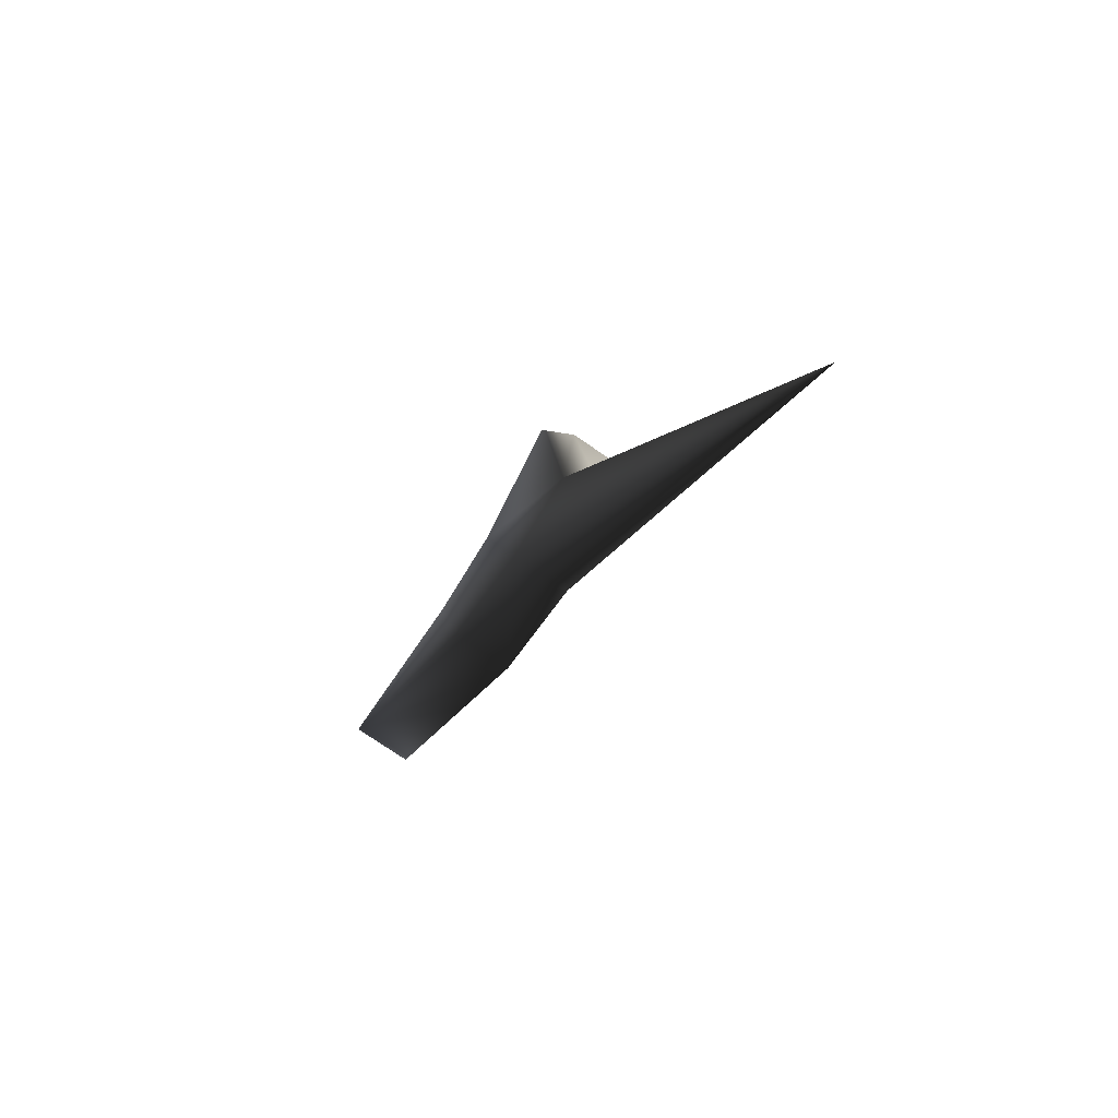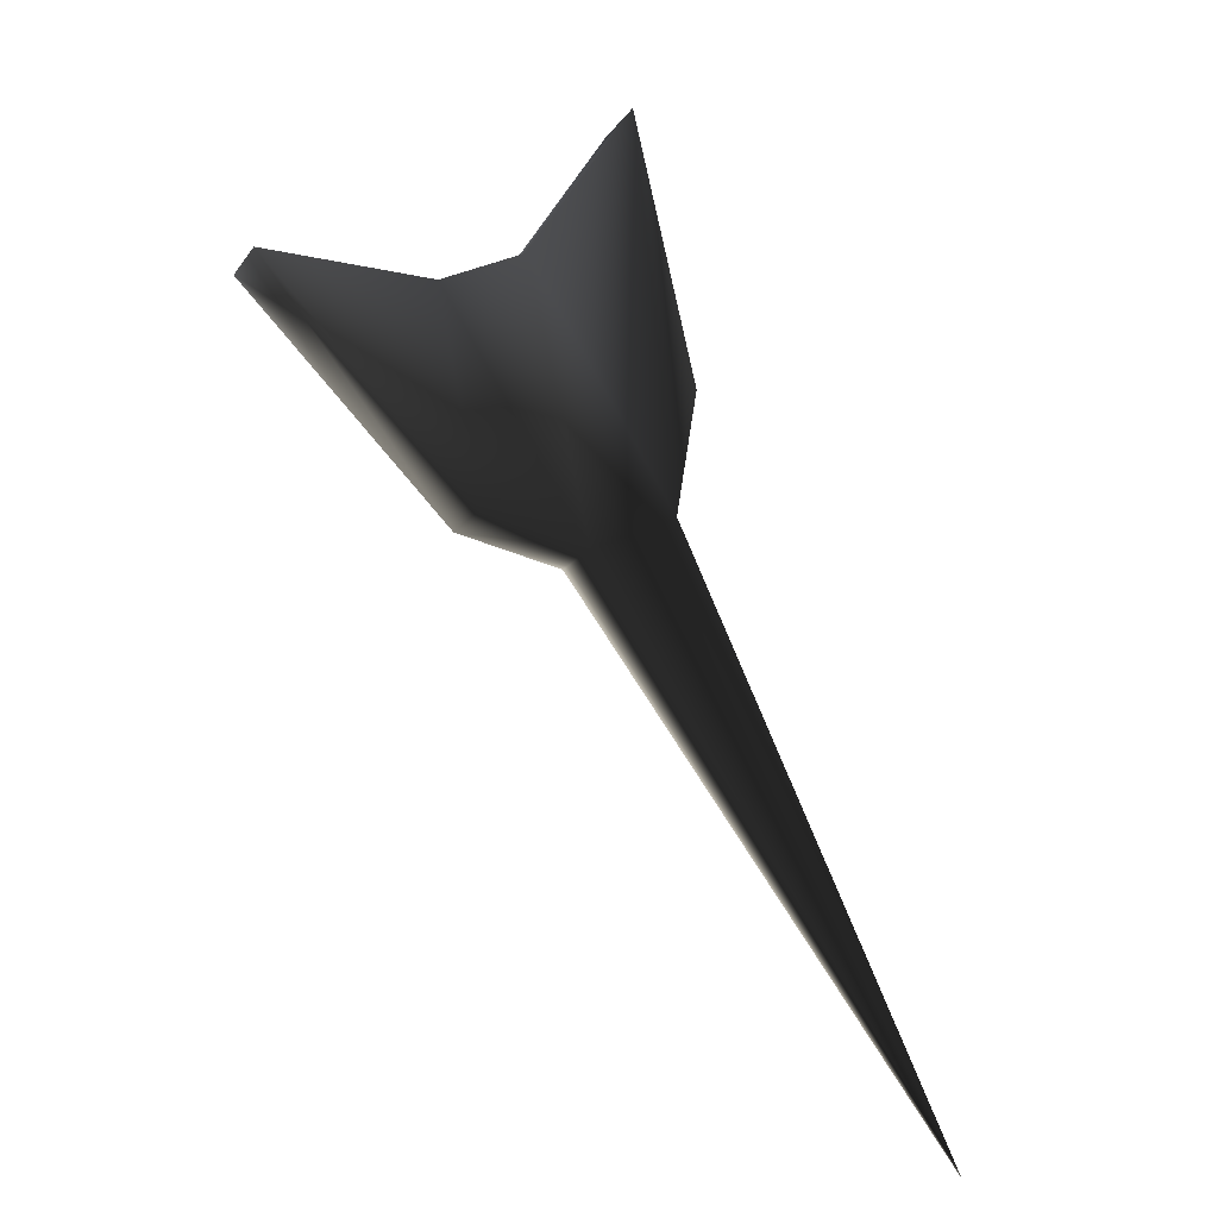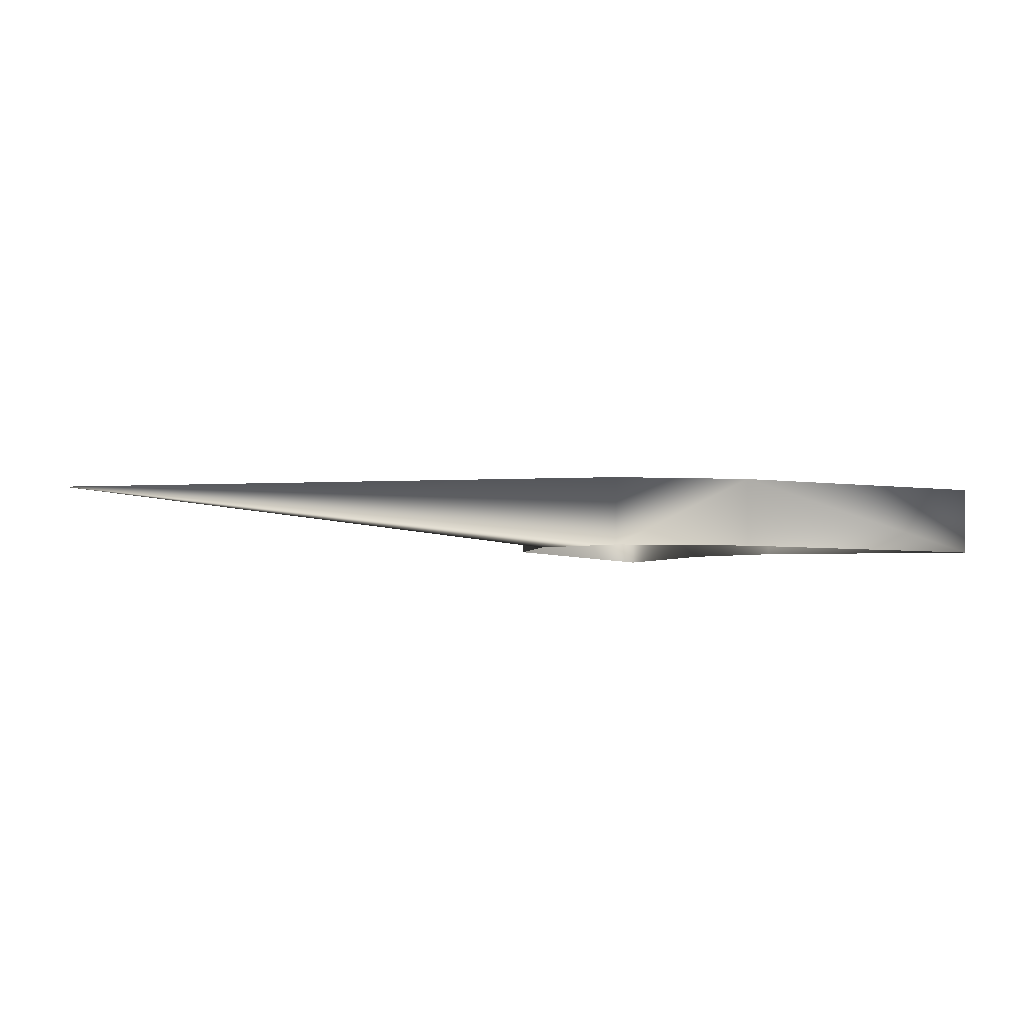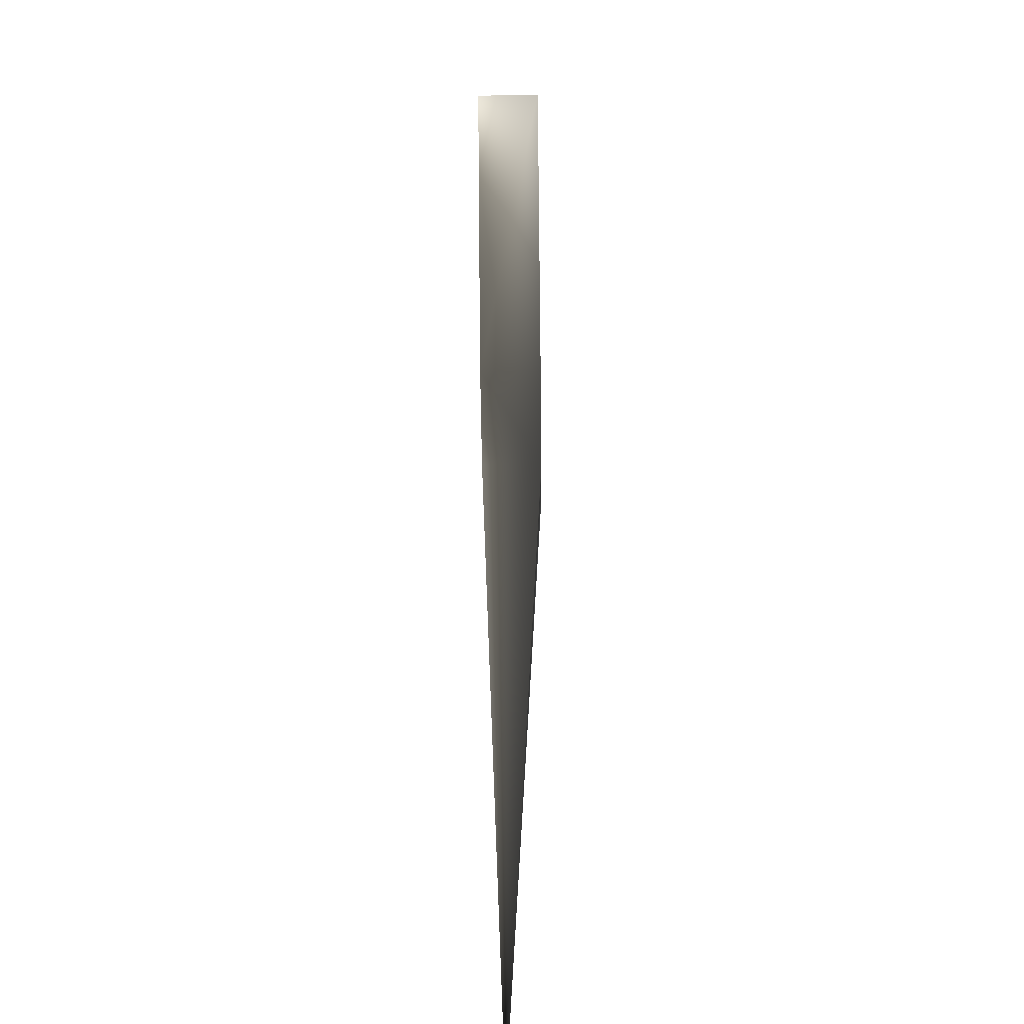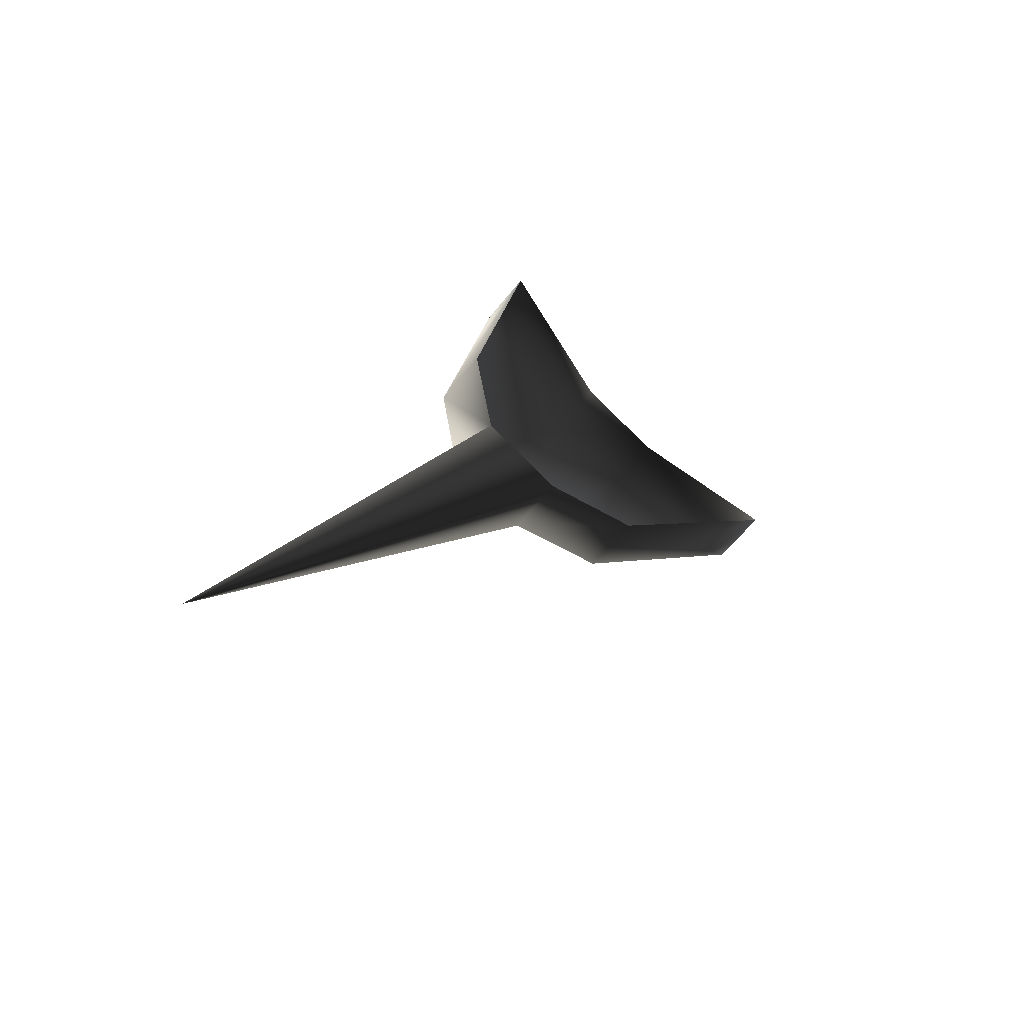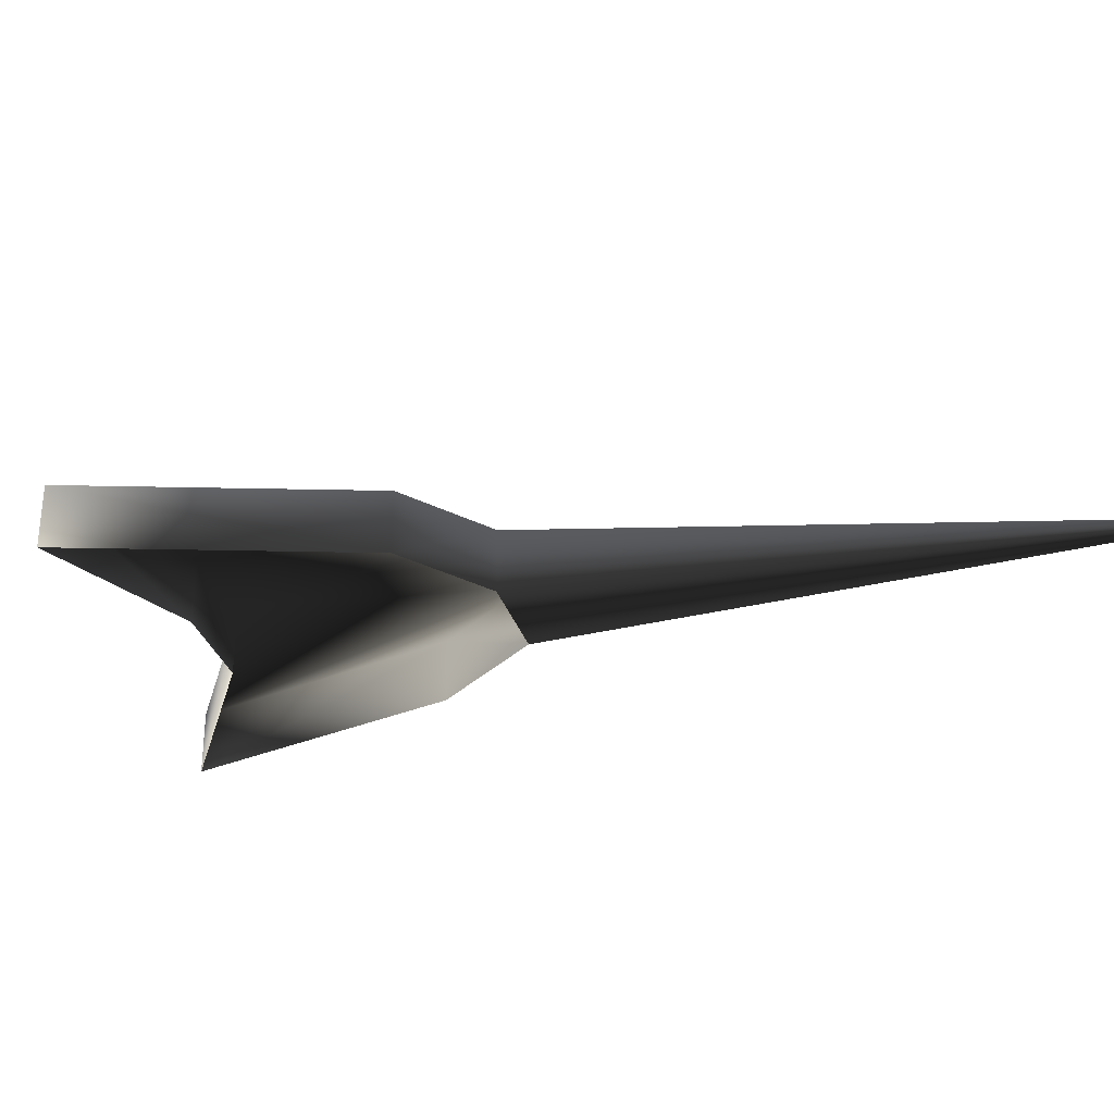
<metadata>
{"format":"obj","ext":"obj","renderer":"f3d","projection":"perspective","resolution":1024,"background":"white","views":[{"elev":-75.1,"azim":-124.5,"up":"+Z"},{"elev":-17.4,"azim":156.3,"up":"+Z"},{"elev":-3.4,"azim":-110.4,"up":"+Y"},{"elev":-52.4,"azim":90.7,"up":"+Z"},{"elev":-57.5,"azim":-37.4,"up":"+Z"},{"elev":-32.3,"azim":133.3,"up":"+Y"}]}
</metadata>
<code>
o 2379
v -14 1 -15
v 0 0 12
v 0 3 12
v 4 3 10
v 4 0 10
v 11 3 21
v 19 3 21
v 9 3 11
v 7 3 23
v 11 0 21
v 19 0 21
v 9 0 11
v -1 3 18
v 2 3 31
v 2 0 31
v 7 0 23
v -1 0 18
f 1 2 3
f 1 3 4
f 1 4 5
f 1 5 2
f 6 7 8
f 6 8 4
f 6 4 9
f 6 9 10
f 6 10 7
f 7 10 11
f 7 11 12
f 7 12 8
f 8 12 4
f 4 12 5
f 3 13 14
f 3 14 9
f 3 9 4
f 9 14 15
f 9 15 16
f 9 16 10
f 15 14 13
f 15 13 17
f 17 13 2
f 2 13 3

</code>
